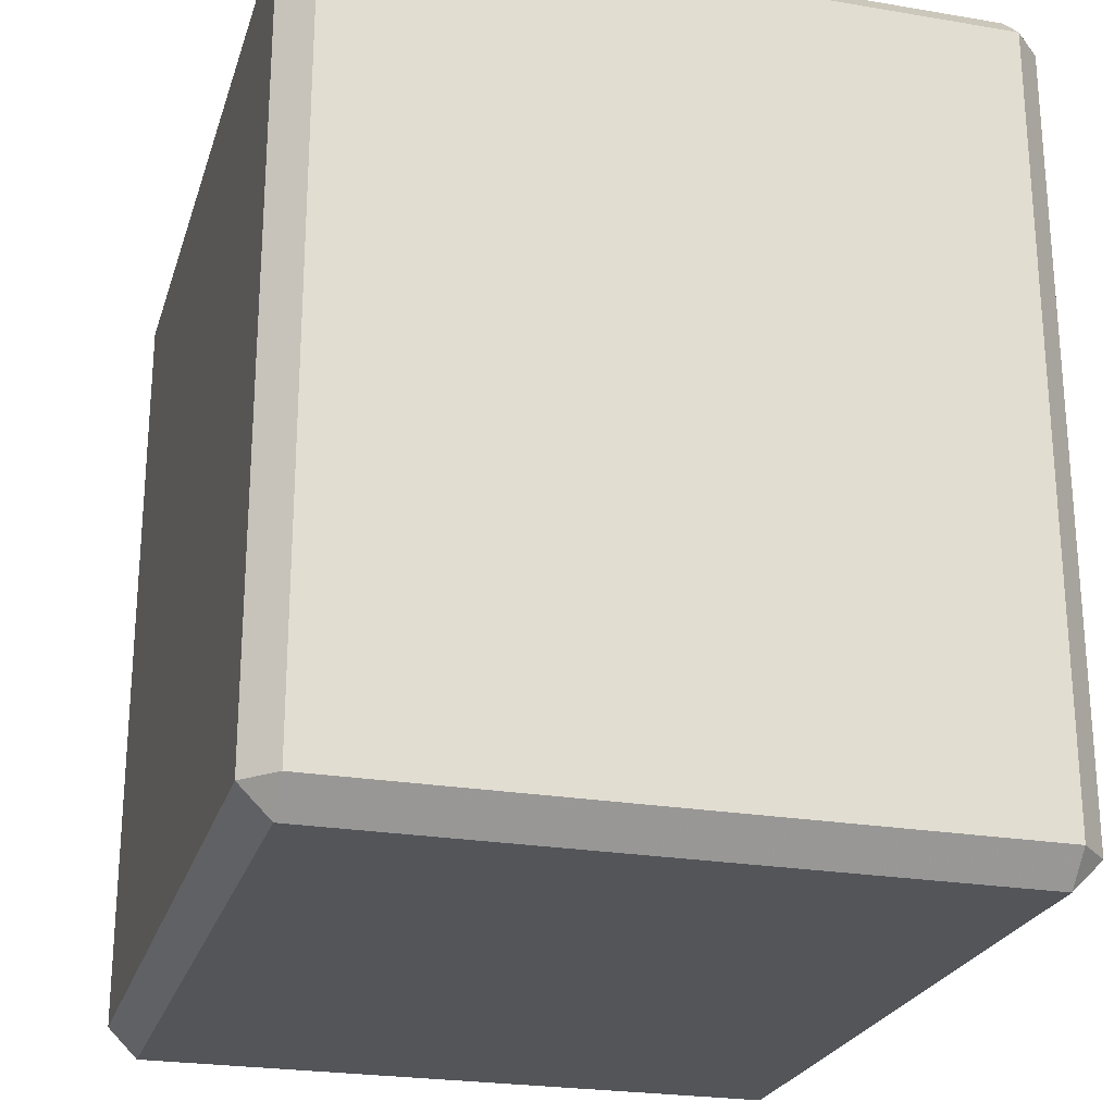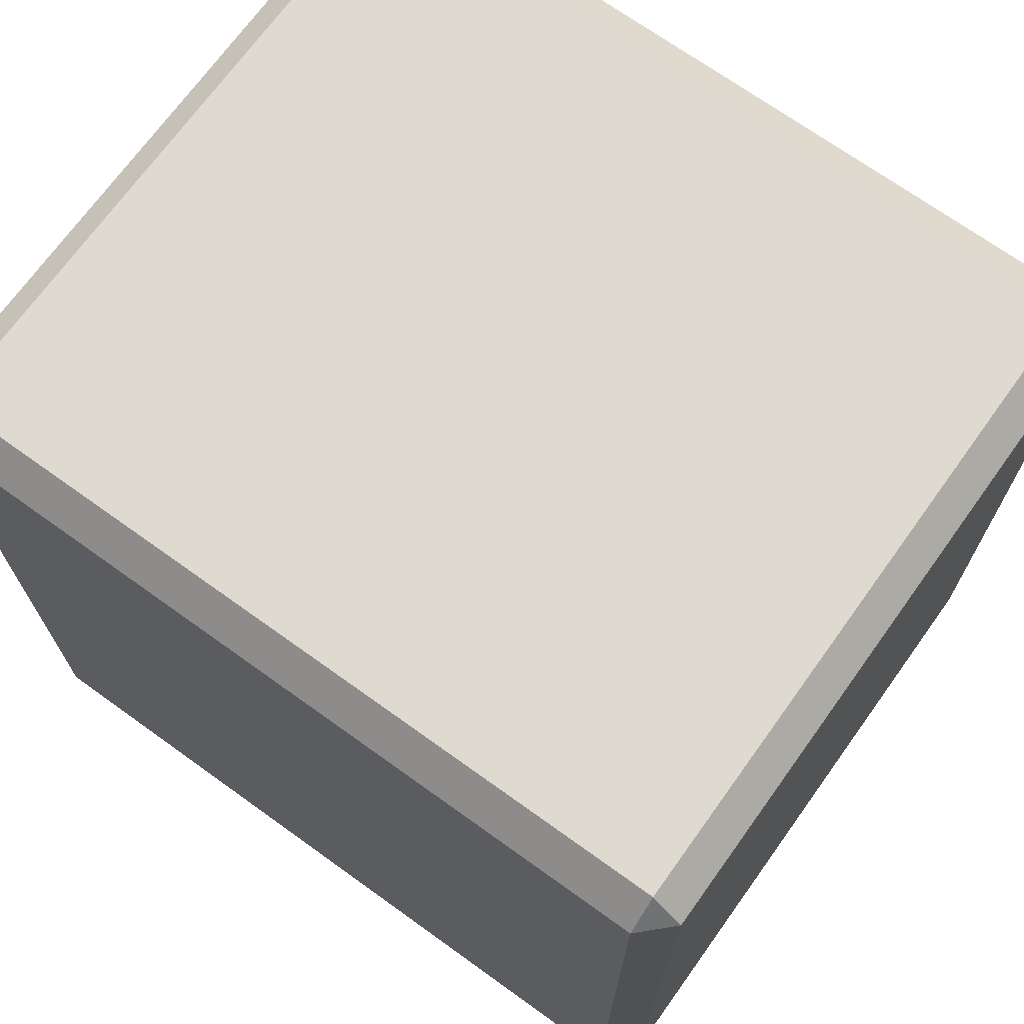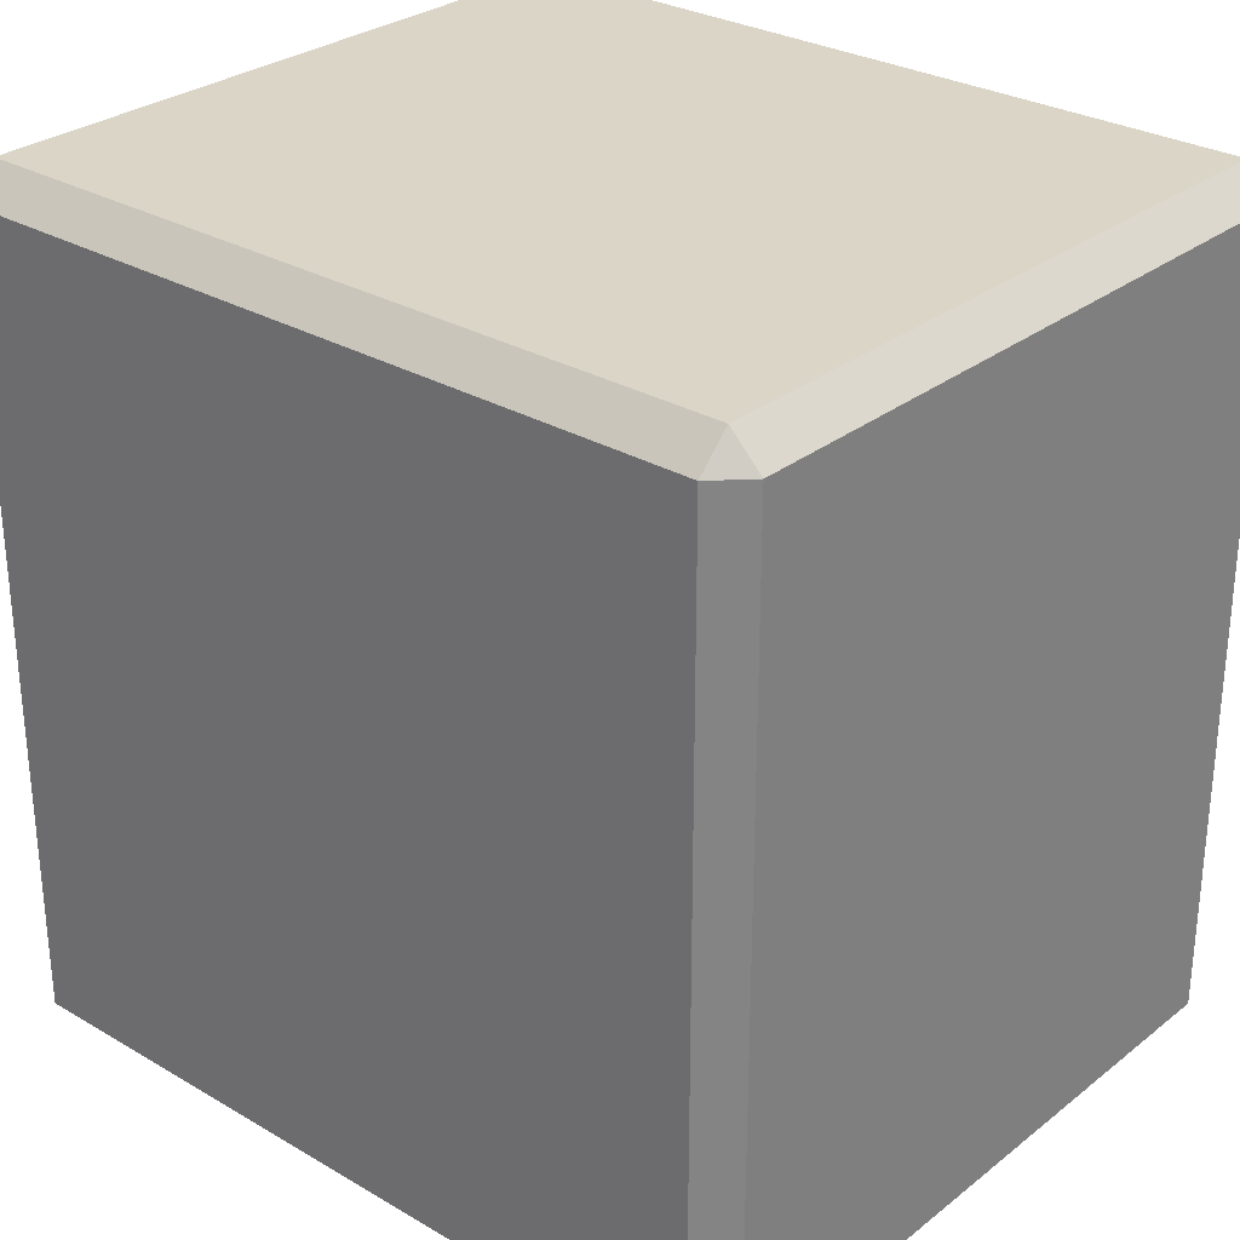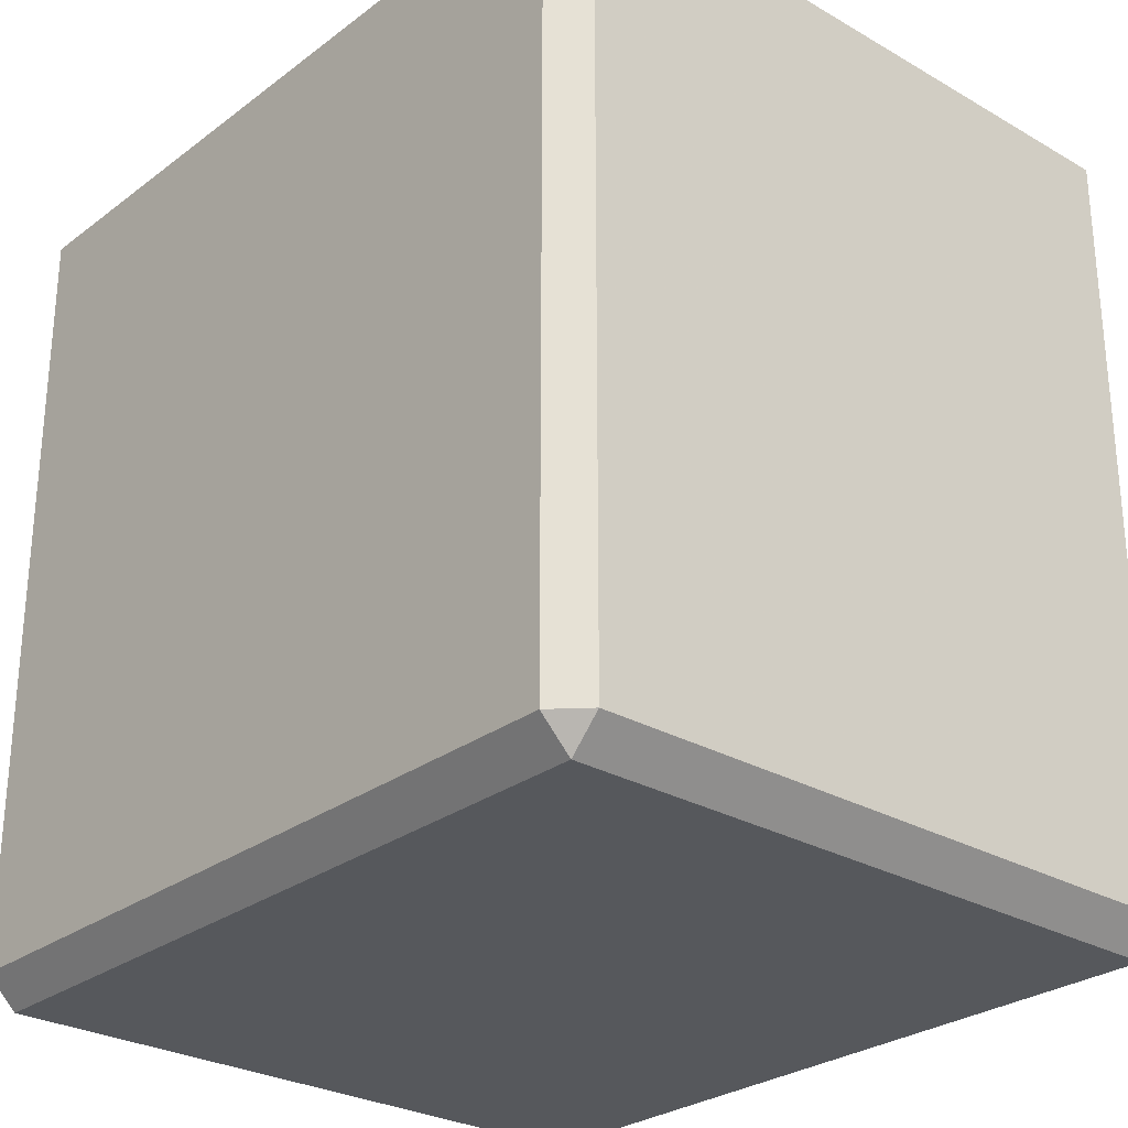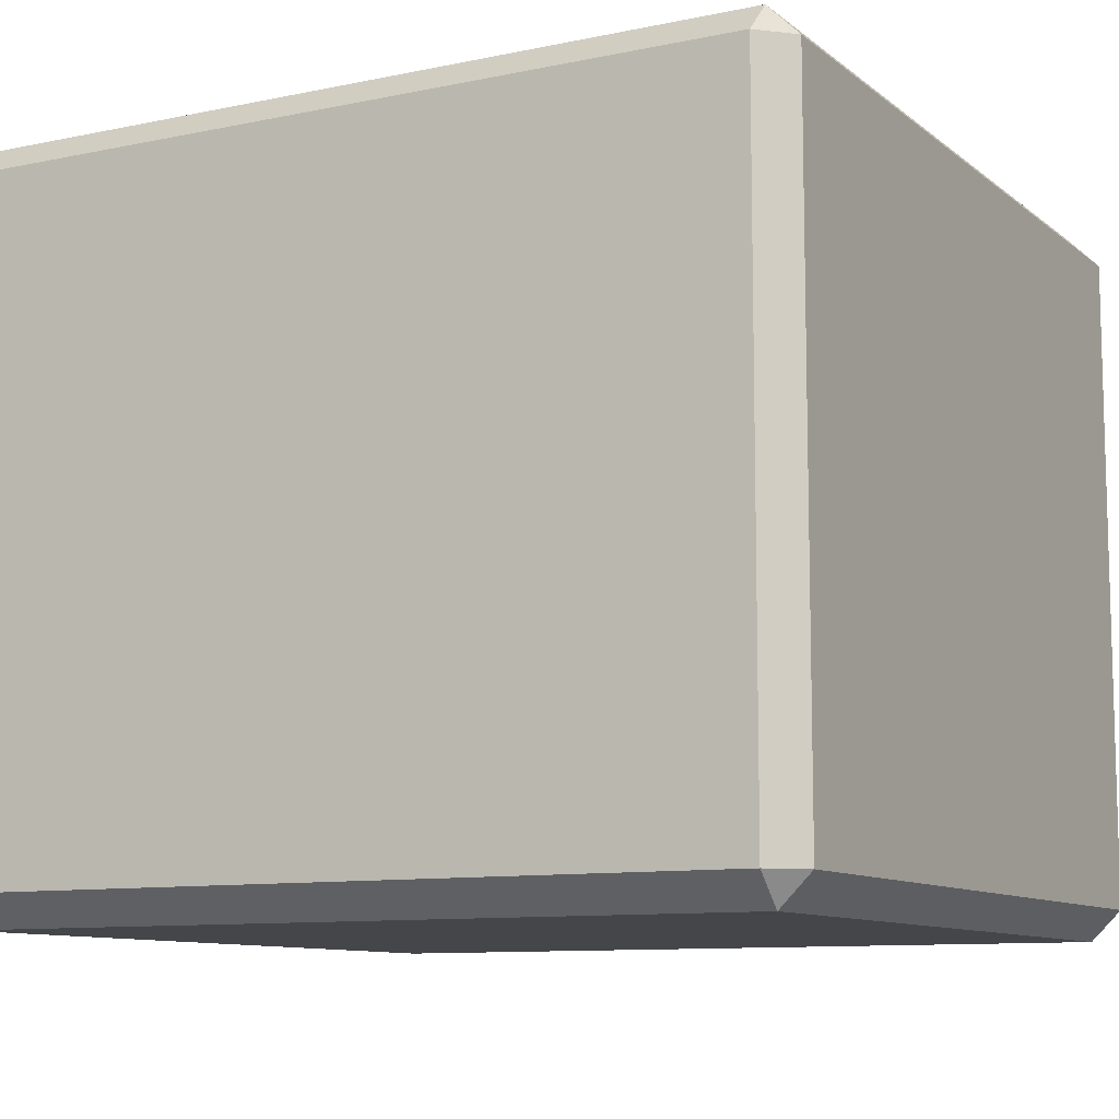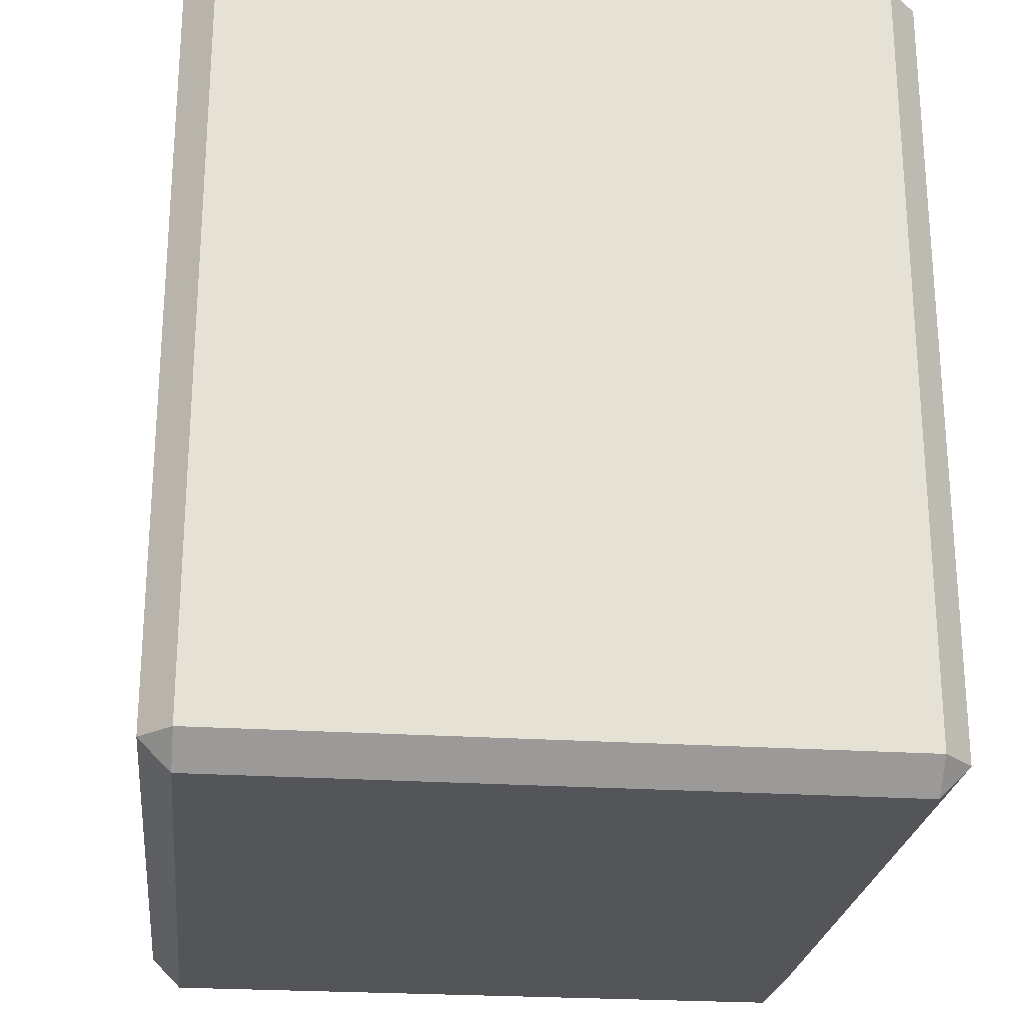
<metadata>
{"format":"obj","ext":"obj","renderer":"f3d","projection":"perspective","resolution":1024,"background":"white","views":[{"elev":-24.2,"azim":-105.6,"up":"+Z"},{"elev":70.6,"azim":35.7,"up":"+Z"},{"elev":29.0,"azim":41.0,"up":"+Z"},{"elev":-27.7,"azim":48.6,"up":"+Z"},{"elev":-9.8,"azim":-61.5,"up":"+Y"},{"elev":-24.1,"azim":-96.3,"up":"+Z"}]}
</metadata>
<code>
g
v  -182.8 -14.67 -202.9
v  180.8 2.8e-05 -188.2
v  -197.5 -14.67 187.8
v  180.8 -2.8e-05 187.8
v  -182.8 -328.7 -202.9
v  195.5 -328.7 -188.2
v  -197.5 -328.7 187.8
v  180.8 -328.7 202.5
v  -197.5 -14.67 -188.2
v  -182.8 2.8e-05 -188.2
v  195.5 -14.67 -188.2
v  180.8 -14.67 -202.9
v  -182.8 -14.67 202.5
v  -182.8 -2.8e-05 187.8
v  180.8 -14.67 202.5
v  195.5 -14.67 187.8
v  -182.8 -343.3 -188.2
v  -197.5 -328.7 -188.2
v  180.8 -343.3 -188.2
v  180.8 -328.7 -202.9
v  -182.8 -343.3 187.8
v  -182.8 -328.7 202.5
v  180.8 -343.3 187.8
v  195.5 -328.7 187.8
g Box01
f -15 -11 -21
f -21 -23 -15
f -8 -6 -2
f -2 -4 -8
f -24 -13 -5
f -5 -20 -24
f -14 -9 -1
f -1 -19 -14
f -10 -12 -3
f -3 -17 -10
f -22 -16 -7
f -7 -18 -22
f -24 -16 -15
f -23 -14 -13
f -22 -12 -11
f -21 -10 -9
f -20 -8 -7
f -19 -6 -5
f -18 -4 -3
f -17 -2 -1
f -15 -16 -22
f -22 -11 -15
f -11 -12 -10
f -10 -21 -11
f -21 -9 -14
f -14 -23 -21
f -23 -13 -24
f -24 -15 -23
f -8 -20 -5
f -5 -6 -8
f -6 -19 -1
f -1 -2 -6
f -2 -17 -3
f -3 -4 -2
f -4 -18 -7
f -7 -8 -4
f -13 -14 -19
f -19 -5 -13
f -20 -7 -16
f -16 -24 -20
f -9 -10 -17
f -17 -1 -9
f -12 -22 -18
f -18 -3 -12
g

</code>
